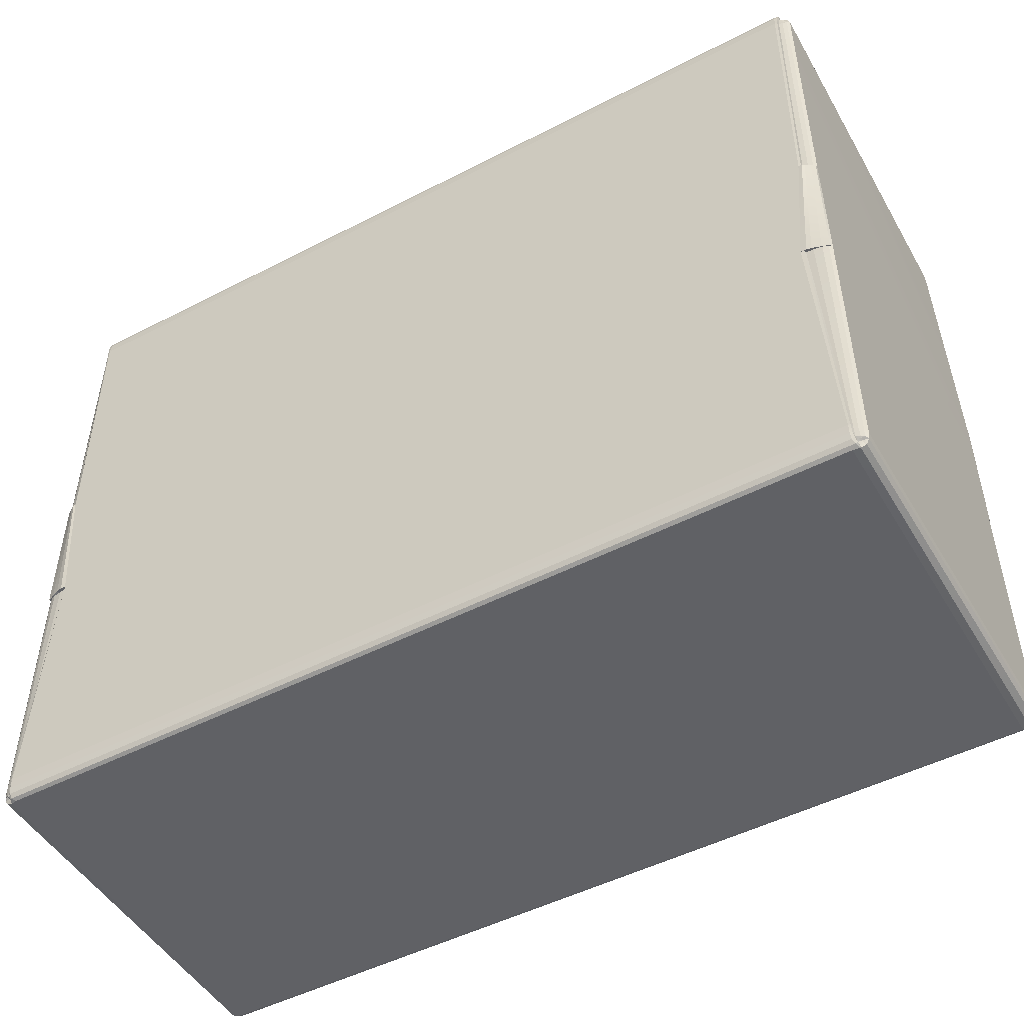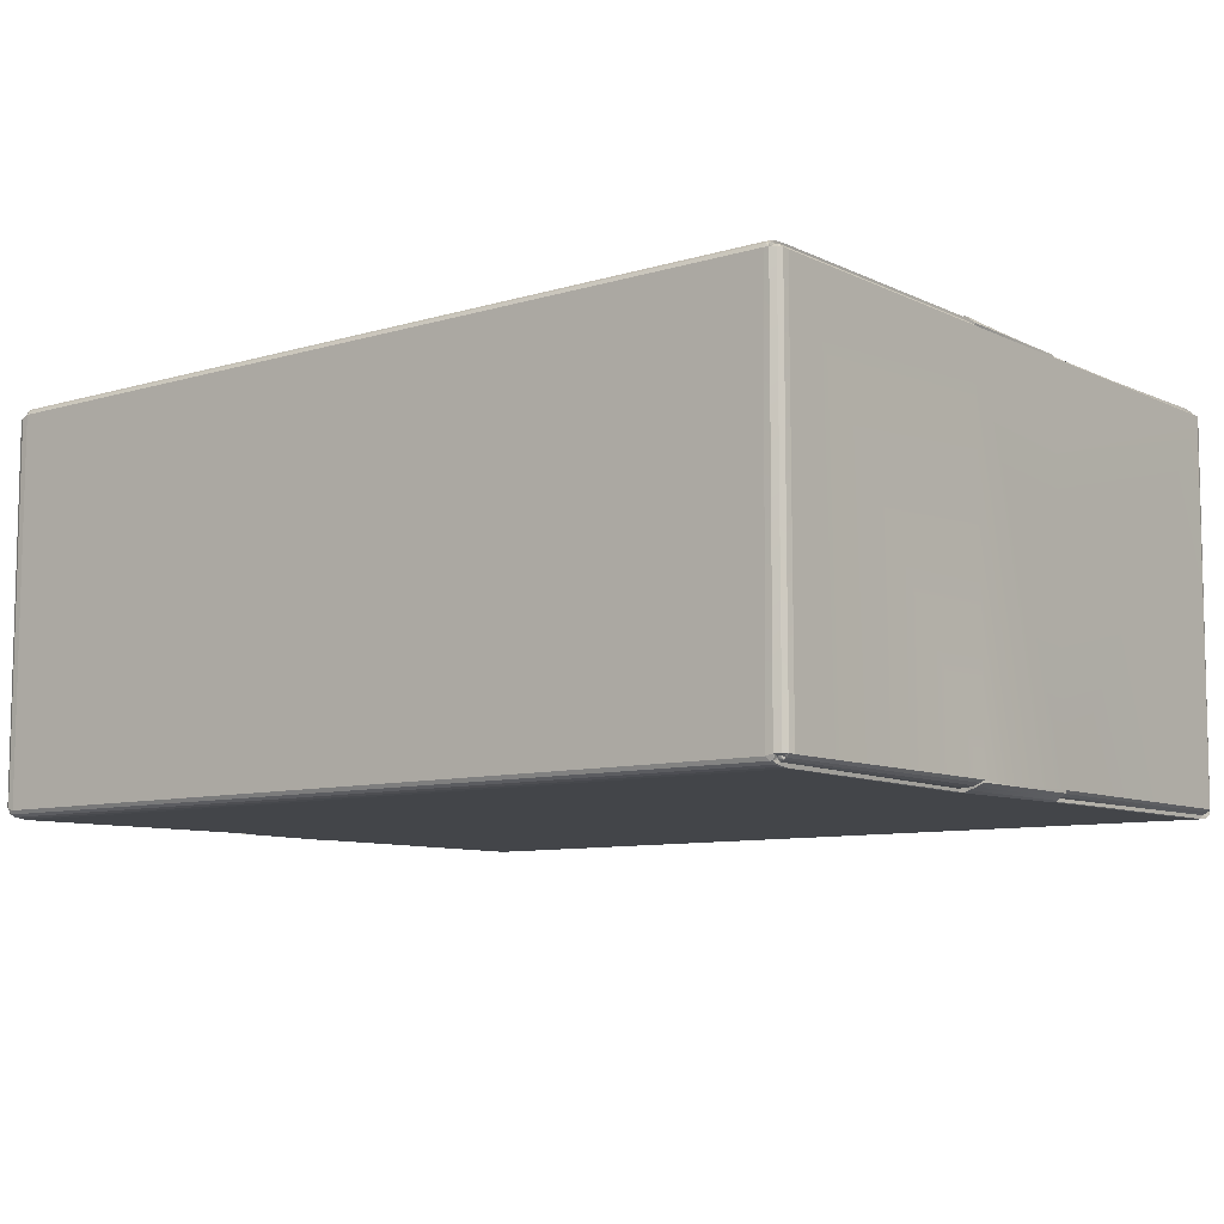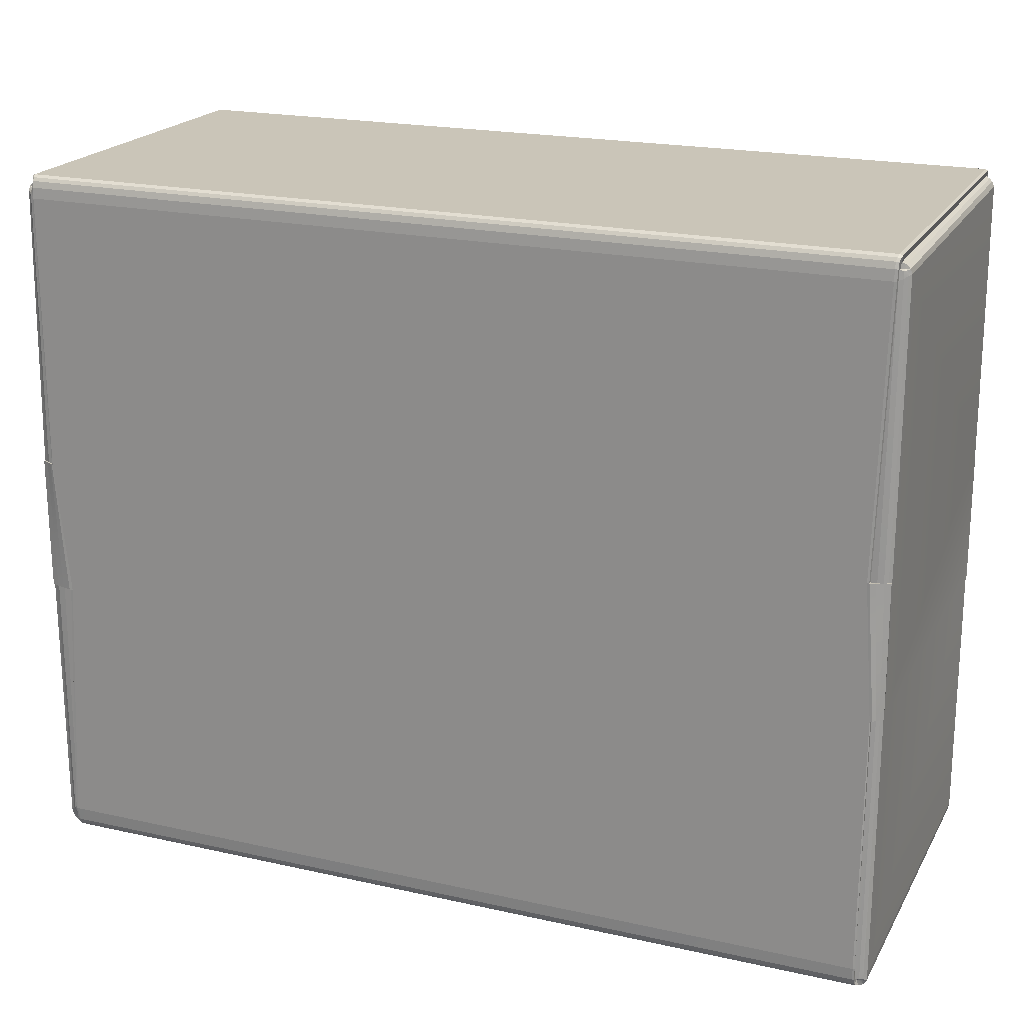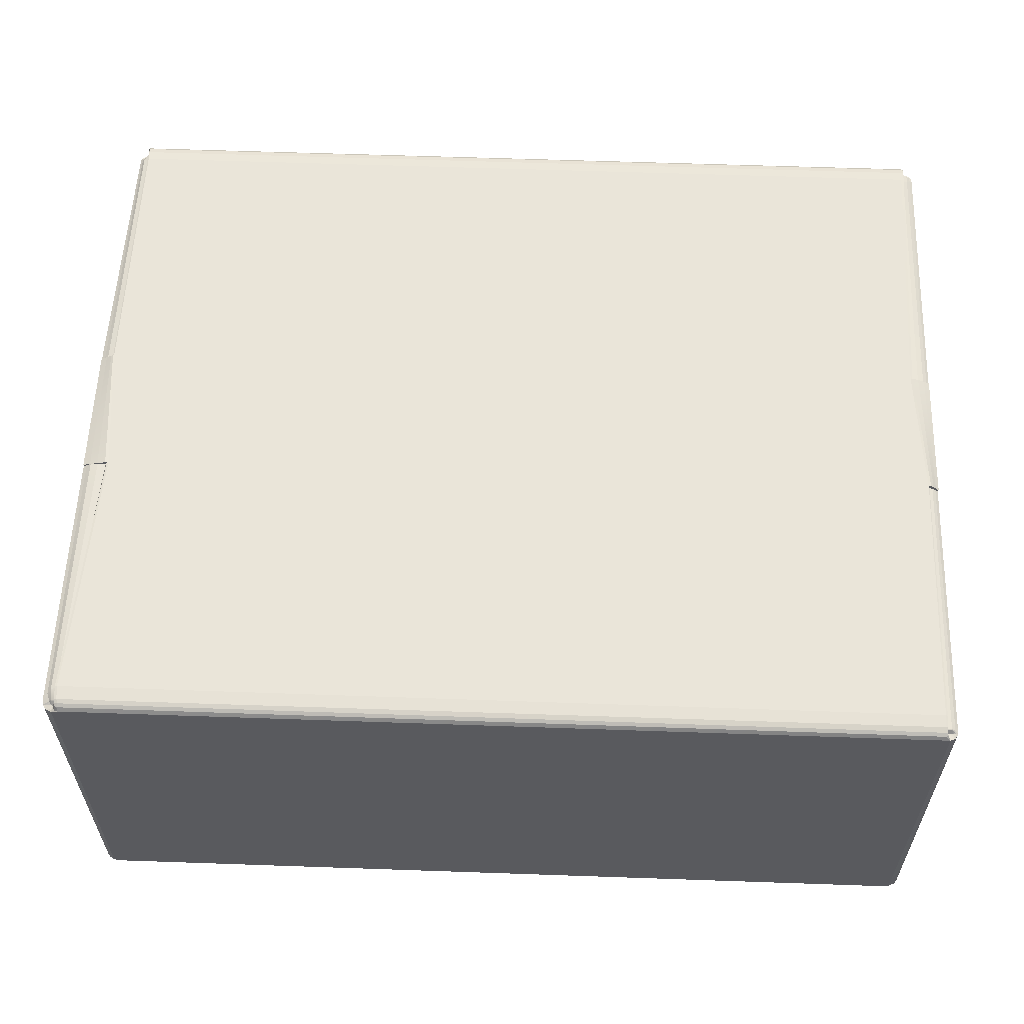
<metadata>
{"format":"obj","ext":"obj","renderer":"f3d","projection":"perspective","resolution":1024,"background":"white","views":[{"elev":-49.2,"azim":-150.2,"up":"+Y"},{"elev":-8.8,"azim":38.6,"up":"+Z"},{"elev":20.5,"azim":22.1,"up":"+Y"},{"elev":58.3,"azim":2.1,"up":"+Z"}]}
</metadata>
<code>
o Cardbox_B3
v -0.25 -0.2008 0.2227
v -0.2473 -0.2033 0.225
v -0.2481 -0.2009 0.2236
v -0.2533 -0.2045 0.22
v -0.2502 -0.2024 0.2209
v -0.2509 -0.1944 0.224
v -0.2503 -0.2004 0.2228
v -0.2483 -0.1933 0.2267
v -0.2477 -0.2009 0.2258
v -0.2482 -0.1932 0.2247
v -0.2482 -0.2004 0.2239
v -0.2457 -0.2066 0.2216
v -0.2497 -0.2064 0.2203
v -0.2473 -0.2046 0.224
v -0.2488 -0.2031 0.2211
v -0.2551 -0.1986 0.2213
v -0.2529 -0.1959 0.2224
v -0.2548 -0.202 0.2205
v -0.2512 -0.2007 0.2218
v -0.2507 -0.2013 0.2214
v -0.2536 -0.2021 0.2205
v -0.2524 -0.2041 0.2202
v -0.2498 -0.2053 0.2206
v -0.2461 -0.2051 0.2239
v -0.2457 -0.2033 0.2253
v -0.2464 -0.201 0.2261
v -0.2471 -0.1933 0.2268
v -0.2466 0.1939 0.2266
v -0.2459 0.1939 0.2268
v -0.2467 0.1937 0.2245
v -0.2471 0.1995 0.2242
v -0.2467 0.1998 0.2261
v -0.2471 0.1999 0.2199
v -0.2466 0.2033 0.225
v -0.2493 0.1949 0.2239
v -0.2482 0.1988 0.2234
v -0.2474 0.2066 0.2216
v -0.2466 0.2054 0.2238
v -0.2481 0.206 0.2216
v -0.2472 0.2049 0.2237
v -0.252 0.197 0.2216
v -0.252 0.1996 0.2197
v -0.2497 0.1984 0.2216
v -0.2505 0.196 0.2226
v -0.2491 0.1988 0.22
v -0.2462 0.2035 0.2253
v -0.2479 0.2023 0.2199
v -0.2462 0.2 0.2263
v -0.2505 0.2012 0.2197
v -0.2483 -0.1933 0.000279
v -0.2471 -0.1933 0.000147
v -0.2488 -0.1933 0.002307
v -0.249 -0.2008 0.002492
v -0.2484 -0.1988 0.000824
v -0.2491 -0.2016 0.003518
v -0.249 -0.2026 0.00149
v -0.251 -0.1945 0.002913
v -0.2513 -0.2008 0.003108
v -0.2513 -0.2015 0.003812
v -0.2457 -0.2066 0.004599
v -0.2484 -0.2054 0.002534
v -0.2497 -0.2063 0.005434
v -0.2497 -0.2051 0.005187
v -0.2491 -0.2025 0.004534
v -0.251 -0.2022 0.004922
v -0.2518 -0.2041 0.005753
v -0.2495 -0.2049 0.002686
v -0.2548 -0.1986 0.005346
v -0.2543 -0.202 0.005826
v -0.2532 -0.2012 0.003893
v -0.2533 -0.1959 0.00394
v -0.253 -0.2021 0.005361
v -0.2524 -0.2016 0.004228
v -0.2474 -0.2028 0.001193
v -0.2526 -0.2046 0.006156
v -0.2471 -0.1989 0.000478
v -0.2486 0.1939 0.000374
v -0.2488 0.2 0.000932
v -0.2494 0.2011 0.003078
v -0.2489 0.1947 0.002356
v -0.2493 0.2027 0.001856
v -0.2511 0.2005 0.003738
v -0.2511 0.1953 0.003068
v -0.2485 0.2015 0.004807
v -0.2514 0.2012 0.004678
v -0.2487 0.2066 0.004997
v -0.2493 0.2061 0.005356
v -0.249 0.2048 0.003141
v -0.2475 0.2052 0.002827
v -0.2488 0.2026 0.005587
v -0.2518 0.2017 0.005559
v -0.255 0.197 0.00538
v -0.2534 0.1961 0.00412
v -0.2526 0.1992 0.004584
v -0.2539 0.1999 0.005406
v -0.2471 0.2029 0.001493
v -0.2471 0.1939 0.000158
v -0.2471 0.2002 0.000642
v 0.2485 -0.1933 0.2265
v 0.2475 -0.1933 0.2267
v 0.2482 -0.1932 0.2247
v 0.2485 -0.2006 0.2245
v 0.2485 -0.2002 0.226
v 0.2486 -0.201 0.2243
v 0.2483 -0.2033 0.225
v 0.2508 -0.1944 0.224
v 0.251 -0.2005 0.224
v 0.2509 -0.2009 0.2238
v 0.2472 -0.2063 0.2216
v 0.2474 -0.2051 0.2239
v 0.25 -0.2063 0.2215
v 0.2497 -0.2053 0.2216
v 0.249 -0.2025 0.2217
v 0.2517 -0.2022 0.2218
v 0.2523 -0.2041 0.2214
v 0.2485 -0.2046 0.224
v 0.2546 -0.1986 0.2214
v 0.2545 -0.2022 0.2216
v 0.2529 -0.2007 0.2227
v 0.2529 -0.1959 0.2228
v 0.2535 -0.2022 0.2218
v 0.2526 -0.2015 0.2224
v 0.2474 -0.2033 0.2252
v 0.253 -0.2048 0.2212
v 0.2474 -0.2003 0.2262
v 0.2485 0.1939 0.2266
v 0.2487 0.1998 0.2261
v 0.2488 0.1995 0.2243
v 0.2487 0.1937 0.2246
v 0.2488 0.2033 0.225
v 0.2511 0.1988 0.2238
v 0.2511 0.1949 0.2239
v 0.2488 0.1995 0.2218
v 0.2513 0.1995 0.222
v 0.2479 0.2066 0.2216
v 0.2498 0.206 0.2216
v 0.2491 0.2049 0.2237
v 0.2474 0.2054 0.2238
v 0.2491 0.2026 0.2213
v 0.2516 0.2017 0.2214
v 0.2547 0.197 0.2216
v 0.2532 0.1962 0.2226
v 0.2527 0.1991 0.2225
v 0.2539 0.1998 0.2219
v 0.247 0.2035 0.2253
v 0.247 0.1939 0.2268
v 0.247 0.2 0.2263
v 0.2485 -0.1933 0.000279
v 0.2477 -0.1933 0.000147
v 0.2485 -0.1988 0.000882
v 0.2489 -0.201 0.002374
v 0.2488 -0.1932 0.002313
v 0.2487 -0.2026 0.001513
v 0.2487 -0.2016 0.003427
v 0.2512 -0.2012 0.003105
v 0.2511 -0.1944 0.0029
v 0.2512 -0.2017 0.003353
v 0.2456 -0.2063 0.004599
v 0.2494 -0.206 0.005434
v 0.2474 -0.2054 0.002534
v 0.2496 -0.2051 0.005187
v 0.2517 -0.2041 0.005475
v 0.2509 -0.2022 0.004922
v 0.249 -0.2025 0.004534
v 0.2485 -0.2049 0.002725
v 0.2551 -0.1986 0.005364
v 0.2533 -0.1959 0.00379
v 0.2531 -0.2014 0.003906
v 0.2546 -0.2021 0.005637
v 0.2529 -0.2021 0.005176
v 0.2523 -0.2011 0.004045
v 0.2479 -0.2028 0.001193
v 0.2529 -0.2046 0.005736
v 0.2479 -0.199 0.000477
v 0.2486 0.1939 0.000486
v 0.2488 0.1988 0.002517
v 0.2489 0.1996 0.002928
v 0.2491 0.2001 0.000883
v 0.2492 0.2027 0.001694
v 0.2497 0.1985 0.003116
v 0.2496 0.1994 0.003358
v 0.2495 0.2 0.004369
v 0.2484 0.2007 0.004374
v 0.2479 0.2066 0.004997
v 0.2474 0.2052 0.002827
v 0.2493 0.2048 0.002937
v 0.2495 0.2061 0.005356
v 0.2488 0.2026 0.005619
v 0.2508 0.2015 0.005484
v 0.2537 0.197 0.00538
v 0.2524 0.1998 0.00527
v 0.2515 0.1993 0.004421
v 0.2517 0.1982 0.004066
v 0.247 0.2029 0.001493
v 0.2475 0.1939 0.000158
v 0.247 0.2002 0.000642
v -0.2472 0.03441 0.2265
v -0.2472 0.03441 0.2249
v -0.2508 0.03446 0.2241
v -0.2551 0.03466 0.2214
v -0.253 0.03447 0.2227
v -0.2466 0.03441 0.2268
v -0.253 0.03444 0.003735
v -0.2547 0.03444 0.005227
v -0.2504 0.03443 0.002704
v -0.2458 0.03466 7.7e-05
v -0.2472 0.03442 0.000353
v -0.2474 0.03442 0.002162
v 0.253 0.03437 0.2227
v 0.2545 0.03433 0.2215
v 0.2508 0.03433 0.224
v 0.2427 0.03442 0.2269
v 0.2438 0.03451 0.2266
v 0.2441 0.03439 0.2251
v 0.2547 0.03466 0.00541
v 0.2528 0.03466 0.003922
v 0.2498 0.03466 0.00265
v 0.2468 0.03466 6.5e-05
v 0.247 0.03466 0.000469
v 0.2469 0.03466 0.002205
v -0.2548 -0.04396 0.2216
v -0.2528 -0.04396 0.2228
v -0.2402 -0.04427 0.2267
v -0.2409 -0.04427 0.2251
v -0.2502 -0.04413 0.2243
v -0.239 -0.04427 0.2269
v -0.2459 -0.04421 0.225
v -0.2387 -0.04324 7.9e-05
v -0.2404 -0.04335 0.000335
v -0.241 -0.04297 0.001905
v -0.2452 -0.04332 0.001968
v -0.2548 -0.04324 0.005233
v -0.2532 -0.04345 0.003836
v -0.25 -0.04337 0.002633
v 0.2484 -0.04293 0.2268
v 0.2488 -0.04293 0.2266
v 0.2488 -0.04292 0.2245
v 0.2546 -0.04291 0.2215
v 0.253 -0.04292 0.2228
v 0.2511 -0.04292 0.224
v 0.2406 -0.04351 0.000409
v 0.2401 -0.04351 5e-05
v 0.2407 -0.04351 0.001883
v 0.2452 -0.04353 0.002009
v 0.2528 -0.04371 0.003907
v 0.2546 -0.04336 0.005233
v 0.2498 -0.04392 0.002699
v -0.2459 -0.04421 0.2258
v -0.2484 0.03441 0.2263
v -0.2472 0.03441 0.2268
v -0.241 -0.04428 0.2271
v -0.2548 -0.04396 0.2231
v -0.255 0.03447 0.2227
v -0.2514 0.03446 0.2246
v -0.2506 -0.04413 0.2245
v -0.2447 -0.04334 0.000639
v -0.2498 -0.04337 0.002201
v -0.2539 -0.04345 0.003685
v -0.2545 0.03444 0.003651
v -0.2522 0.03443 0.002405
v -0.2492 0.03442 0.000805
v -0.242 -0.0434 5.3e-05
v -0.2478 0.03442 -1.5e-05
v 0.2516 -0.04293 0.2255
v 0.2531 -0.04292 0.2241
v 0.255 -0.04292 0.2225
v 0.2545 0.03437 0.2228
v 0.2512 0.03433 0.2244
v 0.2474 0.03448 0.226
v 0.2498 -0.04293 0.2269
v 0.244 0.03451 0.227
v 0.2479 0.03466 -0.000293
v 0.2498 0.03466 0.000504
v 0.2522 0.03466 0.002178
v 0.2545 0.03466 0.003848
v 0.2548 -0.04371 0.003929
v 0.2504 -0.04392 0.002069
v 0.2465 -0.04353 0.000746
v 0.2429 -0.04351 -0.000259
v 0.2475 0.03434 0.2248
v -0.2476 -0.2059 0.2214
v -0.2482 -0.2051 0.2215
f 27 223 8
f 8 11 9
f 9 3 2
f 6 11 10
f 11 1 3
f 12 281 13
f 5 23 15
f 14 3 15
f 15 1 5
f 16 19 17
f 17 7 6
f 21 5 20
f 19 1 7
f 223 10 8
f 10 224 227
f 25 14 24
f 68 18 16
f 9 27 8
f 26 2 25
f 158 12 60
f 13 60 12
f 221 68 16
f 15 23 282
f 22 5 21
f 20 5 1
f 19 21 20
f 21 4 22
f 13 22 4
f 14 2 3
f 12 110 24
f 110 25 24
f 125 25 123
f 100 26 125
f 13 282 23
f 28 31 30
f 32 34 31
f 31 35 30
f 33 36 31
f 40 37 39
f 40 47 33
f 49 33 47
f 41 43 42
f 44 36 43
f 43 36 45
f 46 40 34
f 42 91 95
f 32 29 48
f 48 34 32
f 37 184 86
f 200 92 204
f 40 39 47
f 45 42 43
f 40 33 34
f 38 135 37
f 145 38 46
f 147 46 48
f 90 49 47
f 45 49 42
f 34 33 31
f 229 51 50
f 54 52 50
f 56 53 54
f 53 57 52
f 55 58 53
f 60 62 61
f 65 63 66
f 67 64 55
f 65 55 64
f 68 70 69
f 71 58 70
f 72 73 65
f 58 73 70
f 52 229 50
f 52 231 230
f 56 61 67
f 4 69 75
f 54 51 76
f 74 54 76
f 75 13 4
f 67 63 64
f 66 72 65
f 73 59 65
f 72 70 73
f 72 75 69
f 62 66 63
f 63 67 62
f 67 55 56
f 74 160 61
f 76 172 74
f 149 76 51
f 61 62 67
f 228 149 51
f 80 78 77
f 78 79 81
f 83 79 80
f 79 85 84
f 88 86 89
f 88 84 90
f 90 85 91
f 92 94 93
f 94 83 93
f 94 85 82
f 96 88 89
f 92 42 95
f 78 97 77
f 78 96 98
f 87 37 86
f 47 87 90
f 88 90 87
f 85 94 95
f 88 81 84
f 196 96 194
f 196 97 98
f 85 95 91
f 81 79 84
f 235 99 236
f 103 101 99
f 103 104 102
f 102 106 101
f 104 107 102
f 109 111 110
f 115 113 112
f 116 113 104
f 113 108 104
f 117 119 118
f 120 107 119
f 121 122 114
f 119 108 122
f 101 236 99
f 123 116 105
f 169 117 118
f 103 100 125
f 125 105 103
f 159 109 158
f 246 117 166
f 116 112 113
f 115 121 114
f 122 108 114
f 121 119 122
f 121 124 118
f 111 115 112
f 112 116 111
f 116 104 105
f 110 111 116
f 226 100 235
f 126 128 127
f 127 128 130
f 132 128 129
f 131 133 128
f 137 135 138
f 137 133 139
f 133 140 139
f 141 143 142
f 142 131 132
f 143 134 131
f 138 130 137
f 191 140 144
f 127 146 126
f 147 130 145
f 215 141 210
f 137 139 136
f 134 143 144
f 137 130 133
f 147 29 146
f 188 140 189
f 134 144 140
f 130 128 133
f 149 241 148
f 152 150 148
f 151 153 150
f 156 151 152
f 155 154 151
f 158 160 159
f 163 161 164
f 165 154 164
f 164 157 163
f 166 168 167
f 167 155 156
f 170 163 171
f 171 155 168
f 241 152 148
f 152 243 244
f 172 165 160
f 124 169 118
f 150 149 148
f 174 153 172
f 159 124 111
f 165 164 161
f 162 163 170
f 171 163 157
f 168 170 171
f 170 173 162
f 159 162 173
f 161 159 165
f 165 153 154
f 60 160 158
f 160 165 159
f 175 178 176
f 178 179 177
f 176 181 180
f 182 177 183
f 186 184 187
f 186 188 183
f 189 183 188
f 193 191 190
f 180 192 193
f 192 181 182
f 179 185 186
f 191 141 190
f 178 195 196
f 196 179 178
f 187 135 136
f 136 188 187
f 186 187 188
f 182 191 192
f 186 183 179
f 89 184 185
f 185 96 89
f 182 189 191
f 179 183 177
f 178 177 176
f 44 200 201
f 35 201 199
f 232 200 204
f 29 212 146
f 28 202 29
f 30 197 28
f 30 199 198
f 204 93 203
f 203 83 205
f 195 206 97
f 77 206 207
f 77 208 80
f 80 205 83
f 210 142 209
f 209 132 211
f 238 215 210
f 146 213 126
f 129 213 214
f 211 129 280
f 216 190 215
f 193 217 180
f 195 219 218
f 175 220 219
f 220 180 217
f 221 17 222
f 222 6 225
f 225 10 227
f 71 232 233
f 57 233 234
f 218 228 206
f 52 234 231
f 120 238 239
f 106 239 240
f 212 226 235
f 101 240 237
f 246 167 245
f 245 156 247
f 247 152 244
f 251 202 250
f 226 251 223
f 249 199 254
f 249 255 248
f 248 250 249
f 248 224 251
f 250 202 197
f 249 197 198
f 224 223 251
f 225 248 255
f 221 253 200
f 201 200 253
f 252 221 222
f 252 254 253
f 222 255 252
f 201 254 199
f 260 258 259
f 263 256 261
f 261 257 260
f 232 259 258
f 203 259 204
f 229 262 228
f 206 262 263
f 207 261 208
f 205 261 260
f 203 260 259
f 207 206 263
f 233 232 258
f 230 262 229
f 230 231 256
f 231 234 257
f 233 257 234
f 267 265 266
f 270 269 271
f 268 264 265
f 266 210 267
f 271 235 270
f 209 267 210
f 236 270 235
f 268 209 211
f 280 268 211
f 214 271 269
f 213 212 271
f 239 238 266
f 239 265 240
f 240 264 237
f 237 270 236
f 274 278 273
f 246 275 215
f 276 274 275
f 218 279 242
f 272 278 279
f 215 275 216
f 242 279 241
f 279 243 241
f 278 247 244
f 277 245 247
f 276 246 245
f 279 278 243
f 272 218 219
f 272 220 273
f 273 217 274
f 274 216 275
f 278 244 243
f 231 257 256
f 129 214 280
f 280 214 269
f 41 44 43
f 12 24 281
f 281 14 282
f 282 14 15
f 27 226 223
f 8 10 11
f 9 11 3
f 6 7 11
f 11 7 1
f 5 22 23
f 15 3 1
f 16 18 19
f 17 19 7
f 19 20 1
f 223 224 10
f 25 2 14
f 68 69 18
f 9 26 27
f 26 9 2
f 158 109 12
f 13 62 60
f 221 232 68
f 19 18 21
f 21 18 4
f 13 23 22
f 12 109 110
f 110 123 25
f 125 26 25
f 100 27 26
f 13 281 282
f 28 32 31
f 31 36 35
f 33 45 36
f 40 38 37
f 49 45 33
f 44 35 36
f 46 38 40
f 42 49 91
f 32 28 29
f 48 46 34
f 37 135 184
f 200 41 92
f 38 138 135
f 145 138 38
f 147 145 46
f 90 91 49
f 229 228 51
f 54 53 52
f 56 55 53
f 53 58 57
f 55 59 58
f 65 64 63
f 65 59 55
f 68 71 70
f 71 57 58
f 58 59 73
f 52 230 229
f 56 74 61
f 4 18 69
f 54 50 51
f 74 56 54
f 75 62 13
f 72 69 70
f 72 66 75
f 62 75 66
f 74 172 160
f 76 174 172
f 149 174 76
f 228 242 149
f 80 79 78
f 83 82 79
f 79 82 85
f 88 87 86
f 90 84 85
f 92 95 94
f 94 82 83
f 96 81 88
f 92 41 42
f 78 98 97
f 78 81 96
f 87 39 37
f 47 39 87
f 196 98 96
f 196 195 97
f 235 100 99
f 103 102 101
f 103 105 104
f 102 107 106
f 104 108 107
f 115 114 113
f 113 114 108
f 117 120 119
f 120 106 107
f 119 107 108
f 101 237 236
f 123 110 116
f 169 166 117
f 103 99 100
f 125 123 105
f 159 111 109
f 246 238 117
f 121 118 119
f 121 115 124
f 111 124 115
f 226 27 100
f 126 129 128
f 132 131 128
f 131 134 133
f 137 136 135
f 133 134 140
f 141 144 143
f 142 143 131
f 138 145 130
f 191 189 140
f 127 147 146
f 147 127 130
f 215 190 141
f 147 48 29
f 188 139 140
f 149 242 241
f 152 151 150
f 151 154 153
f 156 155 151
f 155 157 154
f 163 162 161
f 164 154 157
f 166 169 168
f 167 168 155
f 171 157 155
f 241 243 152
f 172 153 165
f 124 173 169
f 150 174 149
f 174 150 153
f 159 173 124
f 168 169 170
f 170 169 173
f 159 161 162
f 60 61 160
f 176 177 181
f 182 181 177
f 186 185 184
f 189 182 183
f 193 192 191
f 180 181 192
f 179 194 185
f 191 144 141
f 178 175 195
f 196 194 179
f 187 184 135
f 136 139 188
f 89 86 184
f 185 194 96
f 44 41 200
f 35 44 201
f 232 221 200
f 29 202 212
f 28 197 202
f 30 198 197
f 30 35 199
f 204 92 93
f 203 93 83
f 195 218 206
f 77 97 206
f 77 207 208
f 80 208 205
f 210 141 142
f 209 142 132
f 238 246 215
f 146 212 213
f 129 126 213
f 211 132 129
f 216 193 190
f 193 216 217
f 195 175 219
f 175 176 220
f 220 176 180
f 221 16 17
f 222 17 6
f 225 6 10
f 71 68 232
f 57 71 233
f 218 242 228
f 52 57 234
f 120 117 238
f 106 120 239
f 212 202 226
f 101 106 240
f 246 166 167
f 245 167 156
f 247 156 152
f 251 226 202
f 249 198 199
f 249 254 255
f 248 251 250
f 248 227 224
f 249 250 197
f 225 227 248
f 221 252 253
f 252 255 254
f 222 225 255
f 201 253 254
f 260 257 258
f 263 262 256
f 261 256 257
f 232 204 259
f 206 228 262
f 207 263 261
f 205 208 261
f 203 205 260
f 230 256 262
f 233 258 257
f 267 268 265
f 270 264 269
f 268 269 264
f 266 238 210
f 271 212 235
f 268 267 209
f 280 269 268
f 214 213 271
f 239 266 265
f 240 265 264
f 237 264 270
f 274 277 278
f 246 276 275
f 276 277 274
f 218 272 279
f 272 273 278
f 278 277 247
f 277 276 245
f 272 219 220
f 273 220 217
f 274 217 216
f 281 24 14

</code>
